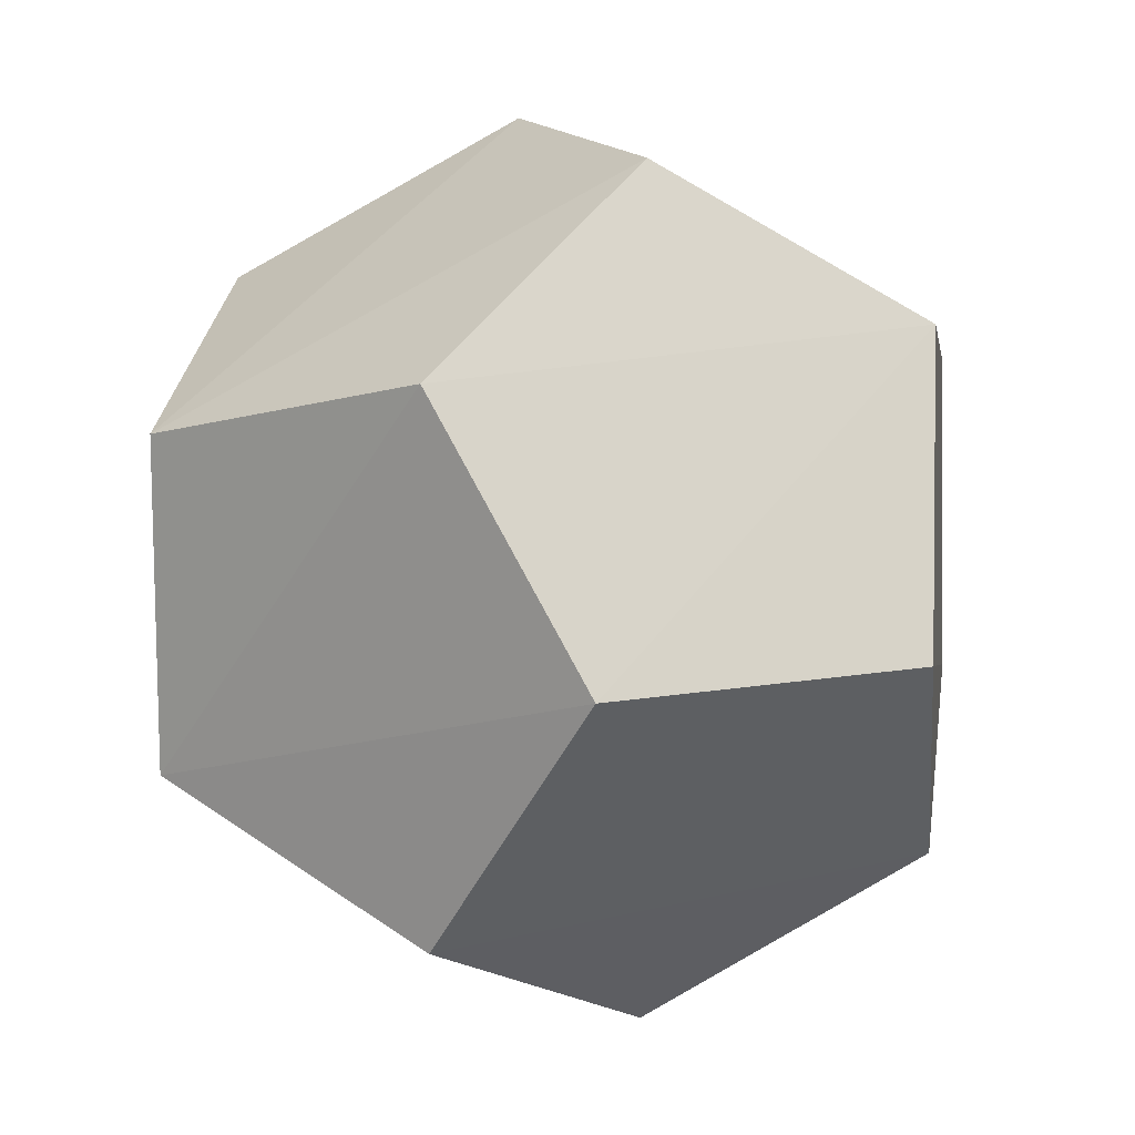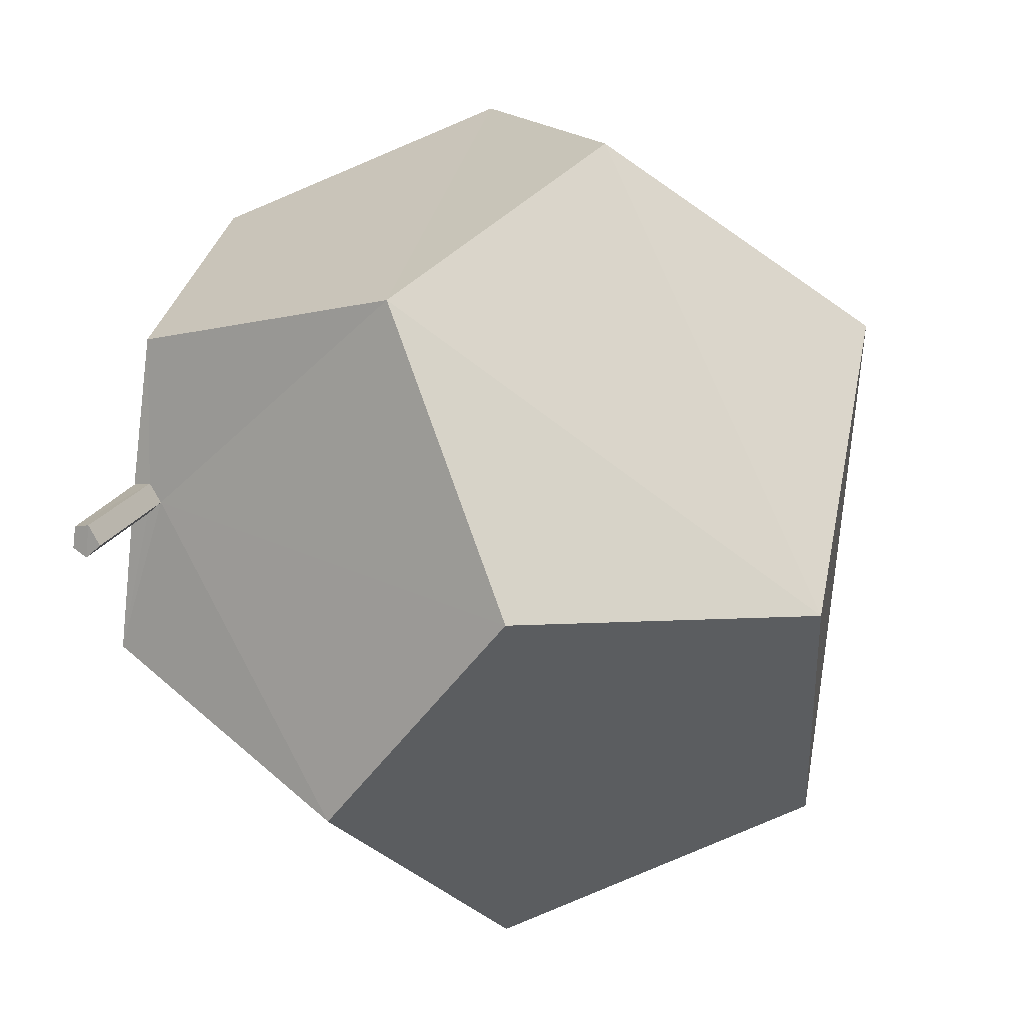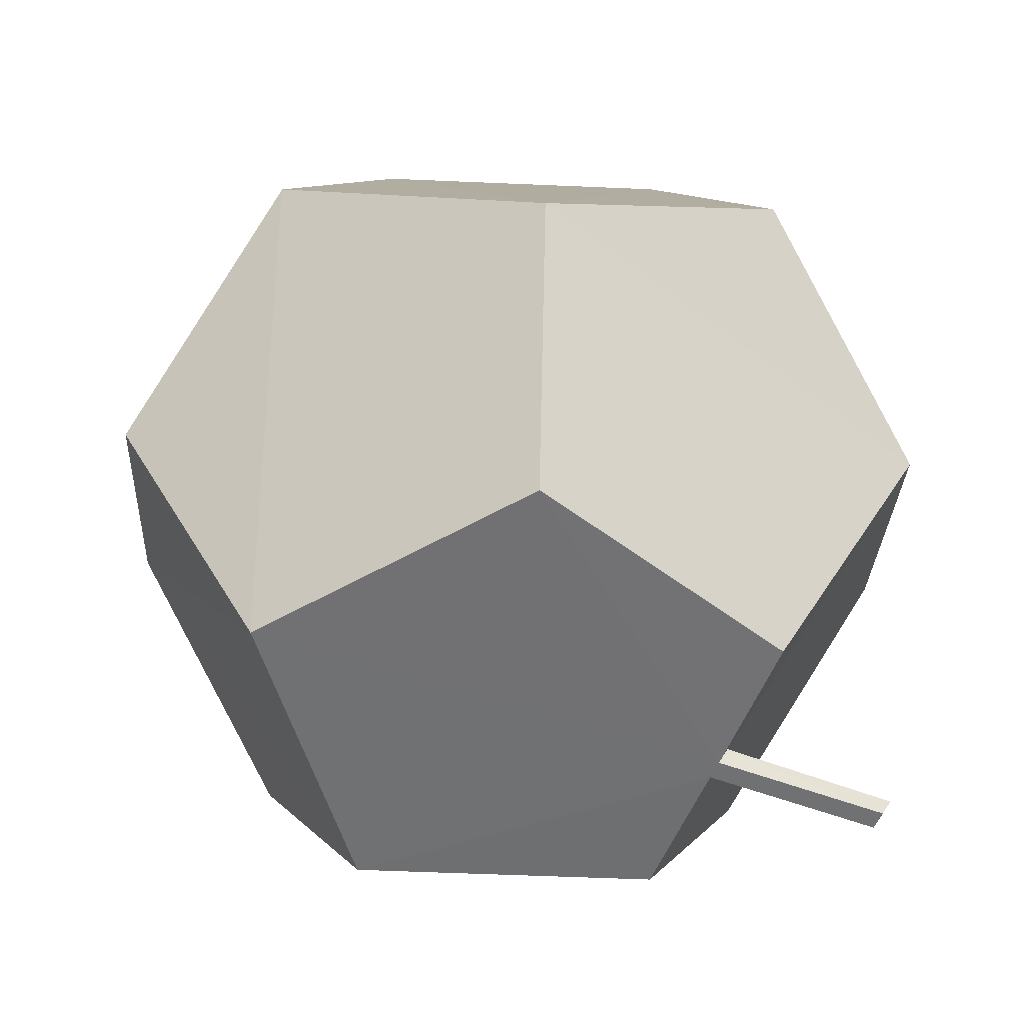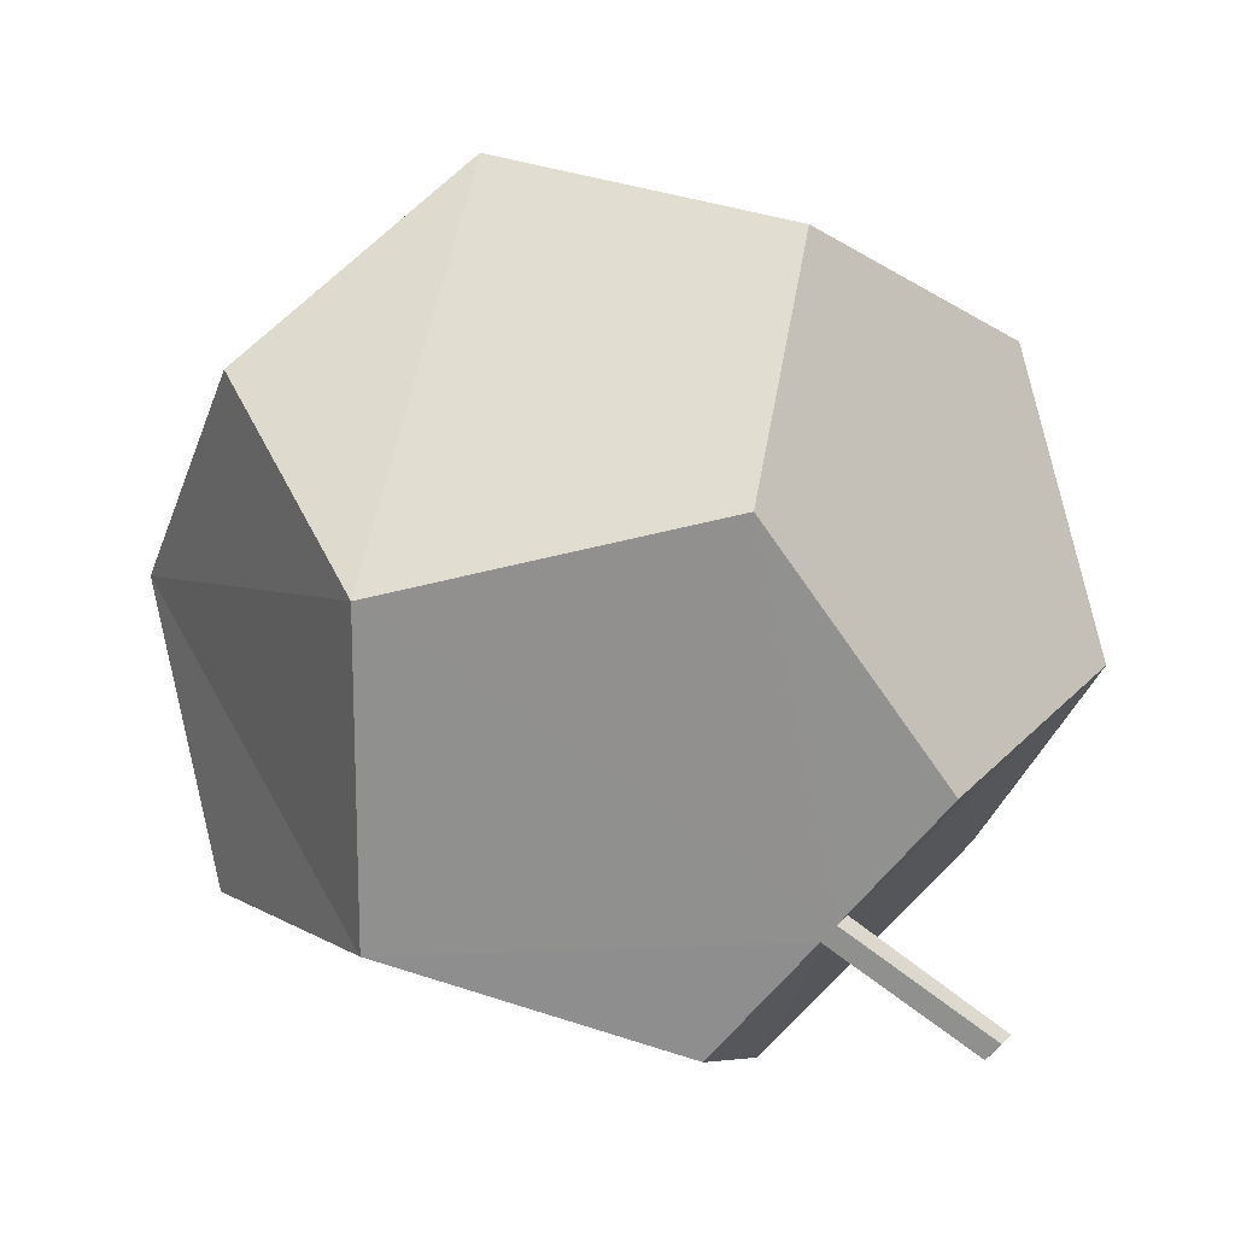
<metadata>
{"format":"obj","ext":"obj","renderer":"f3d","projection":"perspective","resolution":1024,"background":"white","views":[{"elev":16.3,"azim":-144.7,"up":"+Z"},{"elev":48.8,"azim":101.5,"up":"+Z"},{"elev":-55.2,"azim":-56.6,"up":"+Y"},{"elev":-65.5,"azim":-73.9,"up":"+Y"}]}
</metadata>
<code>
o Mayan_Pedestal_Plane
v 0.1592 0.004588 -0.01743
v 0.004792 0.004588 -0.1244
v 0.05217 0.004588 0.1369
v -0.1022 0.004588 0.02995
v 0.04861 0.01959 0.1173
v 0.1396 0.01959 -0.01388
v 0.008345 0.01959 -0.1048
v -0.0826 0.01959 0.02639
v 0.05217 0.01959 0.1369
v 0.1592 0.01959 -0.01743
v 0.004792 0.01959 -0.1244
v -0.1022 0.01959 0.02995
v 0.04506 0.03485 0.09773
v 0.12 0.03485 -0.01032
v 0.0119 0.03485 -0.08522
v -0.063 0.03485 0.02284
v 0.04861 0.03485 0.1173
v 0.1396 0.03485 -0.01388
v 0.008345 0.03485 -0.1048
v -0.0826 0.03485 0.02639
v 0.04506 0.04985 0.09773
v 0.12 0.04985 -0.01032
v 0.0119 0.04985 -0.08522
v -0.063 0.04985 0.02284
v 0.04151 0.04985 0.07813
v 0.1004 0.04985 -0.006769
v 0.01545 0.04985 -0.06561
v -0.0434 0.04985 0.01929
v 0.04506 0.04985 0.09773
v 0.12 0.04985 -0.01032
v 0.0119 0.04985 -0.08522
v -0.063 0.04985 0.02284
v 0.04151 0.06504 0.07813
v 0.1004 0.06504 -0.006769
v 0.01545 0.06504 -0.06561
v -0.0434 0.06504 0.01929
v 0.1077 0.004588 -0.05309
v 0.05625 0.004588 -0.08876
v -0.05074 0.004588 0.06561
v 0.00071 0.004588 0.1013
v 0.1077 0.01959 -0.05309
v 0.05625 0.01959 -0.08876
v 0.09582 0.01959 -0.04419
v 0.05208 0.01959 -0.0745
v 0.09582 0.03485 -0.04419
v 0.05208 0.03485 -0.0745
v 0.009041 0.04985 0.07277
v -0.02698 0.04985 0.04781
v 0.08393 0.03485 -0.03529
v 0.04792 0.03485 -0.06025
v -0.063 0.04985 0.02284
v 0.04506 0.04985 0.09773
v 0.08393 0.04985 -0.03529
v 0.04792 0.04985 -0.06025
v -0.02698 0.04985 0.04781
v 0.009041 0.04985 0.07277
v 0.08393 0.04985 -0.03529
v 0.04792 0.04985 -0.06025
v -0.02698 0.04985 0.04781
v 0.009041 0.04985 0.07277
v 0.07205 0.04985 -0.02638
v 0.04375 0.04985 -0.046
v -0.01509 0.04985 0.0389
v 0.01321 0.04985 0.05852
v 0.07205 0.06504 -0.02638
v 0.04375 0.06504 -0.046
v -0.01509 0.06504 0.0389
v 0.01321 0.06504 0.05852
v 0.08385 0.004588 0.09123
v 0.1195 0.004588 0.03977
v -0.03485 0.004588 -0.06722
v -0.07052 0.004588 -0.01577
v 0.07448 0.06504 -0.0247
v 0.1087 0.005044 -0.07402
v -0.03485 0.01959 -0.06722
v -0.07052 0.01959 -0.01577
v 0.09751 0.005044 -0.05794
v 0.07448 0.04985 -0.0247
v -0.02535 0.01959 -0.0562
v -0.05567 0.01959 -0.01246
v 0.09509 0.005044 -0.05962
v 0.1062 0.005044 -0.0757
v -0.02535 0.03485 -0.0562
v -0.05567 0.03485 -0.01246
v 0.07205 0.06504 -0.02638
v 0.07205 0.04985 -0.02638
v -0.01585 0.03485 -0.04518
v -0.04082 0.03485 -0.009158
v 0.06724 0.04985 0.06574
v 0.0922 0.04985 0.02972
v -0.01585 0.04985 -0.04518
v -0.04082 0.04985 -0.009158
v 0.06724 0.04985 0.06574
v 0.0922 0.04985 0.02972
v -0.01585 0.04985 -0.04518
v -0.04082 0.04985 -0.009158
v 0.05893 0.04985 0.05299
v 0.07855 0.04985 0.02469
v -0.006354 0.04985 -0.03415
v -0.02597 0.04985 -0.005855
v 0.05893 0.06504 0.05299
v 0.07855 0.06504 0.02469
v -0.006354 0.06504 -0.03415
v -0.02597 0.06504 -0.005855
v 0.05025 0.06504 0.005075
v 0.03063 0.06504 0.03338
v 0.02195 0.06504 -0.01454
v 0.002331 0.06504 0.01376
v 0.03239 0.004588 0.05556
v 0.06806 0.004588 0.004107
v -0.01906 0.004588 0.0199
v 0.0166 0.004588 -0.03156
v 0.006849 0.04093 0.02164
v 0.007501 0.04158 0.02179
v -0.05074 0.004588 0.06561
v 0.00071 0.004588 0.1013
v -0.006662 0.004588 0.09616
v -0.04337 0.004588 0.07072
v -0.04927 0.005044 0.08822
v -0.02097 0.005044 0.1078
v -0.04927 0.005044 0.08822
v -0.02097 0.005044 0.1078
v 0.1082 0.005044 0.08717
v 0.1279 0.005044 0.05887
v 0.1062 0.005044 -0.0757
v 0.07793 0.005044 -0.09531
v -0.05567 0.005044 -0.06833
v -0.07528 0.005044 -0.04003
v -0.01509 0.04985 0.0389
v 0.01321 0.04985 0.05852
v -0.04927 0.005044 0.08822
v -0.02097 0.005044 0.1078
v -0.04927 0.005044 0.08822
v -0.02097 0.005044 0.1078
v 0.07855 0.06504 0.02469
v 0.1279 0.005044 0.05887
v 0.09241 0.005044 0.07619
v 0.112 0.005044 0.04789
v -0.04927 0.005044 0.08822
v -0.02097 0.005044 0.1078
v -0.04927 0.005044 0.08822
v -0.02097 0.005044 0.1078
v -0.04927 0.005044 0.08822
v -0.02097 0.005044 0.1078
v -0.0386 0.005044 0.07282
v -0.0103 0.005044 0.09243
v -0.03929 0.005044 -0.05699
v -0.05891 0.005044 -0.02868
v 0.09509 0.005044 -0.05962
v 0.06679 0.005044 -0.07923
v 0.1087 0.005044 -0.07402
v 0.1062 0.005044 -0.0757
v 0.07205 0.06504 -0.02638
v 0.07448 0.06504 -0.0247
v 0.07205 0.06504 -0.02638
v 0.1062 0.005044 -0.0757
v 0.07448 0.06504 -0.0247
v 0.1087 0.005044 -0.07402
v 0.07606 0.06782 -0.02698
v 0.1102 0.007819 -0.0763
v 0.07363 0.06782 -0.02866
v 0.1078 0.007819 -0.07798
v 0.04375 0.04985 -0.046
v 0.04375 0.06504 -0.046
v 0.07793 0.005044 -0.09531
v 0.06679 0.005044 -0.07923
v 0.07606 0.06782 -0.02698
v 0.1102 0.007819 -0.0763
v 0.07363 0.06782 -0.02866
v 0.1078 0.007819 -0.07798
v 0.04169 0.04985 -0.04743
v 0.04169 0.06504 -0.04743
v 0.07587 0.005044 -0.09674
v 0.06473 0.005044 -0.08066
v 0.07965 0.008067 -0.0978
v 0.04547 0.06807 -0.04848
v 0.07759 0.008067 -0.09922
v 0.04341 0.06807 -0.04991
v -0.005012 0.04985 -0.03609
v -0.005012 0.06504 -0.03609
v -0.05432 0.005044 -0.07027
v -0.03795 0.005044 -0.05892
v -0.05813 0.008044 -0.07004
v -0.008819 0.06804 -0.03586
v -0.05679 0.008044 -0.07198
v -0.007478 0.06804 -0.0378
v -0.02768 0.04985 -0.003389
v -0.02768 0.06504 -0.003389
v -0.07699 0.005044 -0.03757
v -0.06062 0.005044 -0.02622
v -0.02843 0.06804 -0.007564
v -0.07775 0.008044 -0.04174
v -0.03014 0.06804 -0.005098
v -0.07946 0.008044 -0.03928
v -0.01788 0.04985 0.03697
v -0.01788 0.06504 0.03697
v -0.05206 0.005044 0.08629
v -0.05206 0.005044 0.08629
v -0.04138 0.005044 0.07089
v -0.01707 0.06852 0.04176
v -0.05125 0.008515 0.09107
v -0.01986 0.06852 0.03982
v -0.05403 0.008515 0.08914
v 0.01594 0.04985 0.06041
v 0.01594 0.06504 0.06041
v -0.01824 0.005044 0.1097
v -0.007563 0.005044 0.09433
v -0.01824 0.005044 0.1097
v -0.02268 0.008044 0.1103
v 0.0115 0.06804 0.06098
v -0.01995 0.008044 0.1122
v 0.01423 0.06804 0.06288
v 0.05722 0.04985 0.05546
v 0.05722 0.06504 0.05546
v 0.1065 0.005044 0.08964
v 0.0907 0.005044 0.07866
v 0.1107 0.008044 0.08888
v 0.0614 0.06804 0.0547
v 0.109 0.008044 0.09134
v 0.05969 0.06804 0.05717
v 0.08026 0.04985 0.02223
v 0.08026 0.06504 0.02223
v 0.1137 0.005044 0.04543
v 0.1296 0.005044 0.0564
v 0.08026 0.06504 0.02223
v 0.1296 0.005044 0.0564
v 0.08101 0.06804 0.0264
v 0.1303 0.008044 0.06058
v 0.08272 0.06804 0.02393
v 0.132 0.008044 0.05811
g Mayan_Pedestal_Plane_Pedesta;_Mat
f 39 72 111
f 127 182 181
f 26 31 27
f 24 15 16
f 181 186 185
f 24 13 21
f 179 181 182
f 6 19 18
f 7 12 8
f 5 20 8
f 65 86 85
f 27 32 28
f 151 156 158
f 78 74 73
f 173 178 177
f 156 161 162
f 82 77 81
f 68 63 64
f 165 177 175
f 166 173 165
f 28 104 100
f 54 31 58
f 92 32 96
f 90 30 94
f 164 175 176
f 159 168 167
f 73 151 154
f 108 36 67
f 26 102 98
f 25 68 64
f 27 66 62
f 61 34 26
f 62 65 61
f 63 36 28
f 106 33 101
f 108 68 106
f 160 170 168
f 162 169 170
f 22 57 30
f 53 58 57
f 161 167 169
f 150 163 166
f 28 29 25
f 157 161 155
f 170 167 168
f 126 166 165
f 158 162 160
f 12 5 8
f 10 7 6
f 11 1 2
f 13 20 17
f 153 157 155
f 22 15 23
f 14 19 15
f 3 109 69
f 152 155 156
f 37 112 38
f 109 112 110
f 1 110 37
f 70 109 110
f 65 107 105
f 107 106 105
f 34 105 102
f 105 101 102
f 97 33 25
f 98 101 97
f 35 107 66
f 103 108 107
f 85 154 153
f 158 159 157
f 175 178 176
f 164 178 172
f 21 93 29
f 89 94 93
f 23 95 31
f 91 96 95
f 99 35 27
f 100 103 99
f 163 174 166
f 164 171 163
f 154 158 157
f 82 153 152
f 171 173 174
f 66 165 164
f 86 73 85
f 86 77 78
f 149 82 81
f 61 81 86
f 2 12 11
f 74 152 151
f 10 3 1
f 6 9 10
f 18 5 6
f 18 13 17
f 15 20 16
f 19 8 20
f 22 13 14
f 26 29 30
f 38 71 2
f 111 71 112
f 12 3 9
f 67 120 68
f 120 121 122
f 102 123 101
f 66 125 126
f 103 128 127
f 64 129 130
f 122 131 132
f 132 133 134
f 140 141 142
f 102 225 222
f 134 139 140
f 124 137 123
f 124 135 136
f 123 216 215
f 142 143 144
f 143 146 144
f 127 148 147
f 125 150 126
f 143 199 145
f 68 209 210
f 125 85 82
f 62 164 163
f 103 179 99
f 148 189 190
f 147 179 182
f 184 185 186
f 127 184 103
f 181 183 127
f 103 186 180
f 187 189 188
f 148 187 100
f 100 188 104
f 104 193 191
f 192 193 194
f 189 193 188
f 104 192 128
f 128 194 189
f 199 198 195
f 145 195 63
f 67 202 200
f 143 197 198
f 63 196 67
f 200 203 201
f 67 201 119
f 197 201 203
f 196 203 202
f 204 205 206
f 68 204 64
f 64 207 146
f 120 208 206
f 146 208 144
f 210 211 212
f 206 212 211
f 205 210 212
f 120 211 209
f 213 215 216
f 97 216 137
f 123 219 217
f 101 213 97
f 217 220 218
f 215 220 219
f 123 218 101
f 101 220 214
f 221 222 226
f 225 230 226
f 102 221 98
f 136 224 226
f 138 224 124
f 98 223 138
f 228 229 227
f 226 228 136
f 225 227 229
f 135 228 227
f 210 167 169
f 68 161 210
f 205 159 157
f 67 176 164
f 196 178 172
f 200 178 176
f 225 186 229
f 227 103 135
f 227 186 184
f 101 191 218
f 214 193 220
f 193 218 220
f 39 4 72
f 127 147 182
f 26 30 31
f 24 23 15
f 181 180 186
f 24 16 13
f 179 180 181
f 6 7 19
f 7 11 12
f 5 17 20
f 65 61 86
f 27 31 32
f 151 152 156
f 78 77 74
f 173 172 178
f 156 155 161
f 82 74 77
f 68 67 63
f 165 173 177
f 166 174 173
f 28 36 104
f 54 23 31
f 92 24 32
f 90 22 30
f 164 165 175
f 159 160 168
f 73 74 151
f 108 104 36
f 26 34 102
f 25 33 68
f 27 35 66
f 61 65 34
f 62 66 65
f 63 67 36
f 106 68 33
f 108 67 68
f 160 162 170
f 162 161 169
f 22 53 57
f 53 54 58
f 161 159 167
f 150 62 163
f 28 32 29
f 157 159 161
f 170 169 167
f 126 150 166
f 158 156 162
f 12 9 5
f 10 11 7
f 11 10 1
f 13 16 20
f 153 154 157
f 22 14 15
f 14 18 19
f 3 40 109
f 152 153 155
f 37 110 112
f 109 111 112
f 1 70 110
f 70 69 109
f 65 66 107
f 107 108 106
f 34 65 105
f 105 106 101
f 97 101 33
f 98 102 101
f 35 103 107
f 103 104 108
f 85 73 154
f 158 160 159
f 175 177 178
f 164 176 178
f 21 89 93
f 89 90 94
f 23 91 95
f 91 92 96
f 99 103 35
f 100 104 103
f 163 171 174
f 164 172 171
f 154 151 158
f 82 85 153
f 171 172 173
f 66 126 165
f 86 78 73
f 86 81 77
f 149 125 82
f 61 149 81
f 2 4 12
f 74 82 152
f 10 9 3
f 6 5 9
f 18 17 5
f 18 14 13
f 15 19 20
f 19 7 8
f 22 21 13
f 26 25 29
f 38 112 71
f 111 72 71
f 12 4 3
f 67 119 120
f 120 119 121
f 102 124 123
f 66 65 125
f 103 104 128
f 64 63 129
f 122 121 131
f 132 131 133
f 140 139 141
f 102 135 225
f 134 133 139
f 124 138 137
f 124 102 135
f 123 137 216
f 142 141 143
f 143 145 146
f 127 128 148
f 125 149 150
f 143 198 199
f 68 120 209
f 125 65 85
f 62 66 164
f 103 180 179
f 148 128 189
f 147 99 179
f 184 183 185
f 127 183 184
f 181 185 183
f 103 184 186
f 187 190 189
f 148 190 187
f 100 187 188
f 104 188 193
f 192 191 193
f 189 194 193
f 104 191 192
f 128 192 194
f 196 195 198
f 198 197 196
f 145 199 195
f 67 196 202
f 143 119 197
f 63 195 196
f 200 202 203
f 67 200 201
f 197 119 201
f 196 197 203
f 207 204 206
f 206 208 207
f 68 205 204
f 64 204 207
f 120 144 208
f 146 207 208
f 210 209 211
f 206 205 212
f 205 68 210
f 120 206 211
f 213 214 215
f 97 213 216
f 123 215 219
f 101 214 213
f 217 219 220
f 215 214 220
f 123 217 218
f 101 218 220
f 226 224 223
f 223 221 226
f 222 225 226
f 225 229 230
f 102 222 221
f 136 124 224
f 138 223 224
f 98 221 223
f 228 230 229
f 226 230 228
f 225 135 227
f 135 136 228
f 210 212 167
f 68 155 161
f 205 212 159
f 67 200 176
f 196 202 178
f 200 202 178
f 225 180 186
f 227 184 103
f 227 229 186
f 101 104 191
f 214 188 193
f 193 191 218
l 42 11
l 76 12
l 44 7
l 80 8
l 46 19
l 84 20
l 50 15
l 88 16
l 56 47
l 10 41
l 41 42
l 52 21
l 115 116
l 6 43
l 43 44
l 24 51
l 18 45
l 45 46
l 48 55
l 14 49
l 49 50
l 40 116
l 115 39
l 55 59
l 56 60
l 117 118
l 11 75
l 75 76
l 7 79
l 79 80
l 19 83
l 83 84
l 15 87
l 87 88
l 116 118
o Tunnel_Icosphere.002
v 0.3203 -0.004698 0.2421
v 0.3416 -0.004698 0.2116
v 0.595 0.02299 0.446
v 0.6219 0.05021 0.4305
v 0.6277 0.02409 0.4001
v 0.6101 -0.004698 0.3988
v 0.5889 -0.004698 0.4293
v 0.3591 0.02912 0.2129
v 0.3533 0.05523 0.2433
v 0.3264 0.02801 0.2588
g Tunnel_Icosphere.002_Tunnel_Mat
f 239 233 240
f 233 235 237
f 238 236 235
f 240 237 231
f 231 236 232
f 239 235 234
f 239 234 233
f 236 237 235
f 233 234 235
f 238 232 236
f 240 233 237
f 231 237 236
f 239 238 235
o Crystal_Cylinder
v 0.02852 0.2035 -0.02081
v 0.02852 0.2702 -0.02081
v 0.06026 0.2035 0.002254
v 0.06026 0.2702 0.002254
v 0.04814 0.2035 0.03956
v 0.04814 0.2702 0.03956
v 0.00891 0.2035 0.03956
v 0.00891 0.2702 0.03956
v -0.003212 0.2035 0.002254
v -0.003212 0.2702 0.002254
v 0.02852 0.3218 0.01257
v 0.00891 0.2035 0.03956
v 0.04814 0.2035 0.03956
v 0.06026 0.2035 0.002254
v 0.02852 0.2035 -0.02081
v -0.003212 0.2035 0.002254
v 0.02852 0.1521 0.01257
g Crystal_Cylinder_Crystal_Mat
f 242 243 241
f 244 245 243
f 246 247 245
f 250 241 249
f 248 249 247
f 243 253 254
f 247 256 252
f 245 252 253
f 241 254 255
f 249 255 256
f 250 248 251
f 246 244 251
f 242 250 251
f 244 242 251
f 248 246 251
f 254 253 257
f 253 252 257
f 255 254 257
f 252 256 257
f 256 255 257
f 242 244 243
f 244 246 245
f 246 248 247
f 250 242 241
f 248 250 249
f 243 245 253
f 247 249 256
f 245 247 252
f 241 243 254
f 249 241 255
o Arena_Sphere_Icosphere
v 0.4088 1.277 -0.2835
v -0.1381 1.255 -0.4731
v -0.1381 1.255 0.45
v -0.4578 1.255 0.009978
v 0.4201 1.255 0.2952
v 0.6698 0.7554 -0.4731
v 0.2545 0.4695 -0.7583
v -0.2081 0.7554 -0.7583
v -0.6077 0.4695 -0.4515
v -0.7507 0.7554 -0.01157
v -0.5824 0.4695 0.4633
v 0.2545 0.4695 0.7352
v -0.2081 0.7554 0.7352
v 0.8127 0.4695 0.009981
v 0.6698 0.7554 0.45
v -0.3511 -0.002185 0.2952
v 0.1661 -0.002185 0.4633
v 0.1775 -0.002185 -0.4516
v 0.4971 -0.002185 -0.01157
v -0.3764 -0.002185 -0.2835
v 0.3203 -0.004698 0.2421
v 0.3416 -0.004698 0.2116
v 0.3591 0.02912 0.2129
v 0.3533 0.05523 0.2433
v 0.3264 0.02801 0.2588
g Arena_Sphere_Icosphere_Sphere_mat
f 269 274 273
f 260 261 258
f 263 271 272
f 265 263 258
f 266 265 259
f 268 267 261
f 269 270 262
f 276 271 263
f 265 277 275
f 268 273 277
f 279 275 277
f 272 281 269
f 273 268 269
f 270 269 268
f 259 258 261
f 262 260 258
f 272 262 258
f 258 263 272
f 258 259 265
f 265 264 263
f 259 261 267
f 267 266 259
f 261 260 268
f 270 268 260
f 260 262 270
f 272 269 262
f 263 264 275
f 275 276 263
f 275 264 265
f 265 266 277
f 277 266 267
f 267 268 277
f 273 274 278
f 278 279 277
f 276 275 279
f 277 273 278
f 274 269 281
f 272 271 281
f 276 279 280
f 276 280 281
f 282 278 274
f 271 276 281
f 281 282 274

</code>
